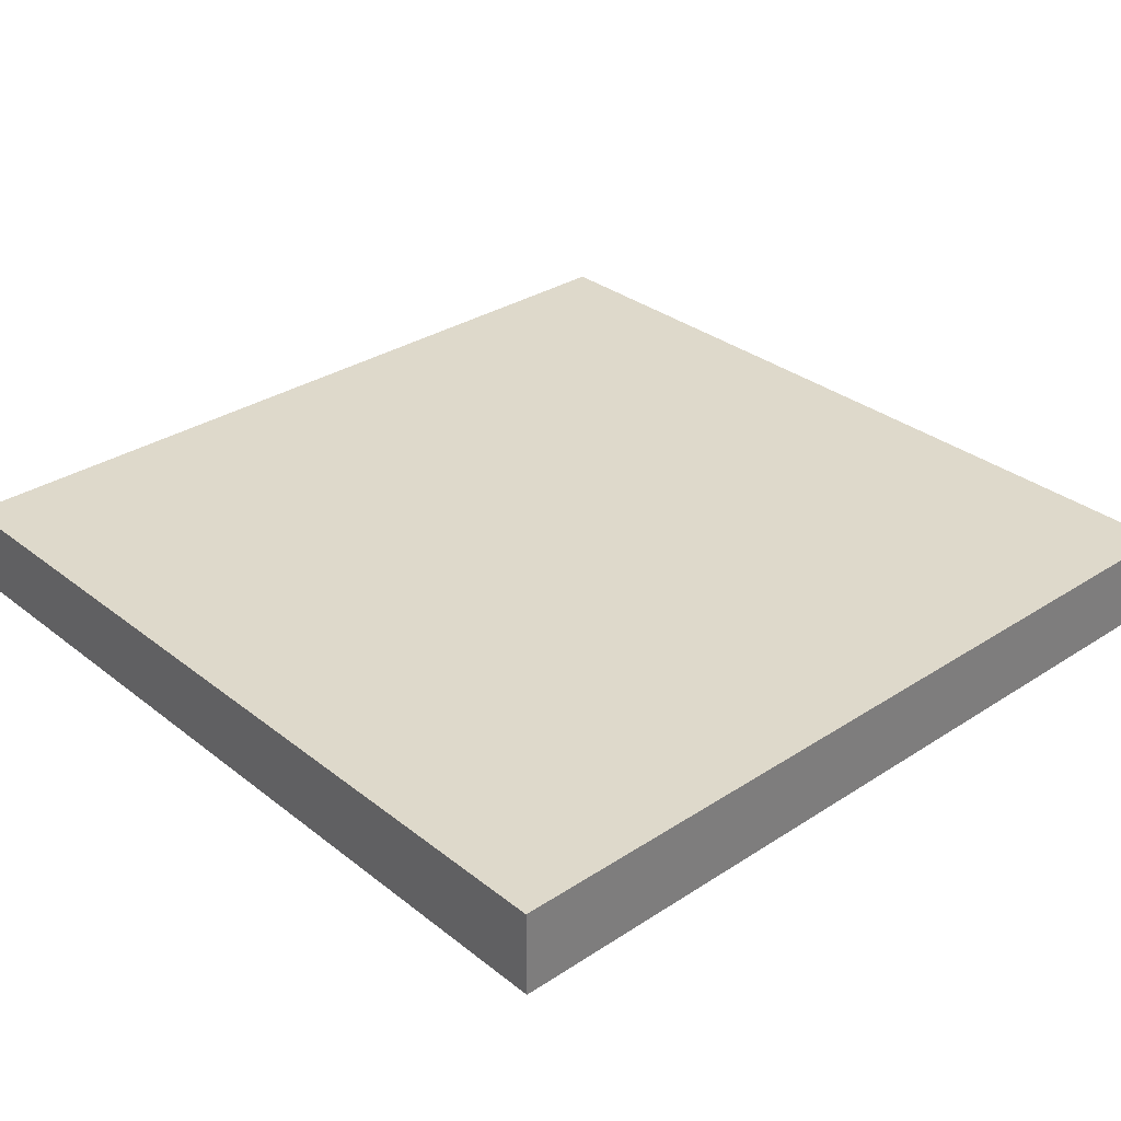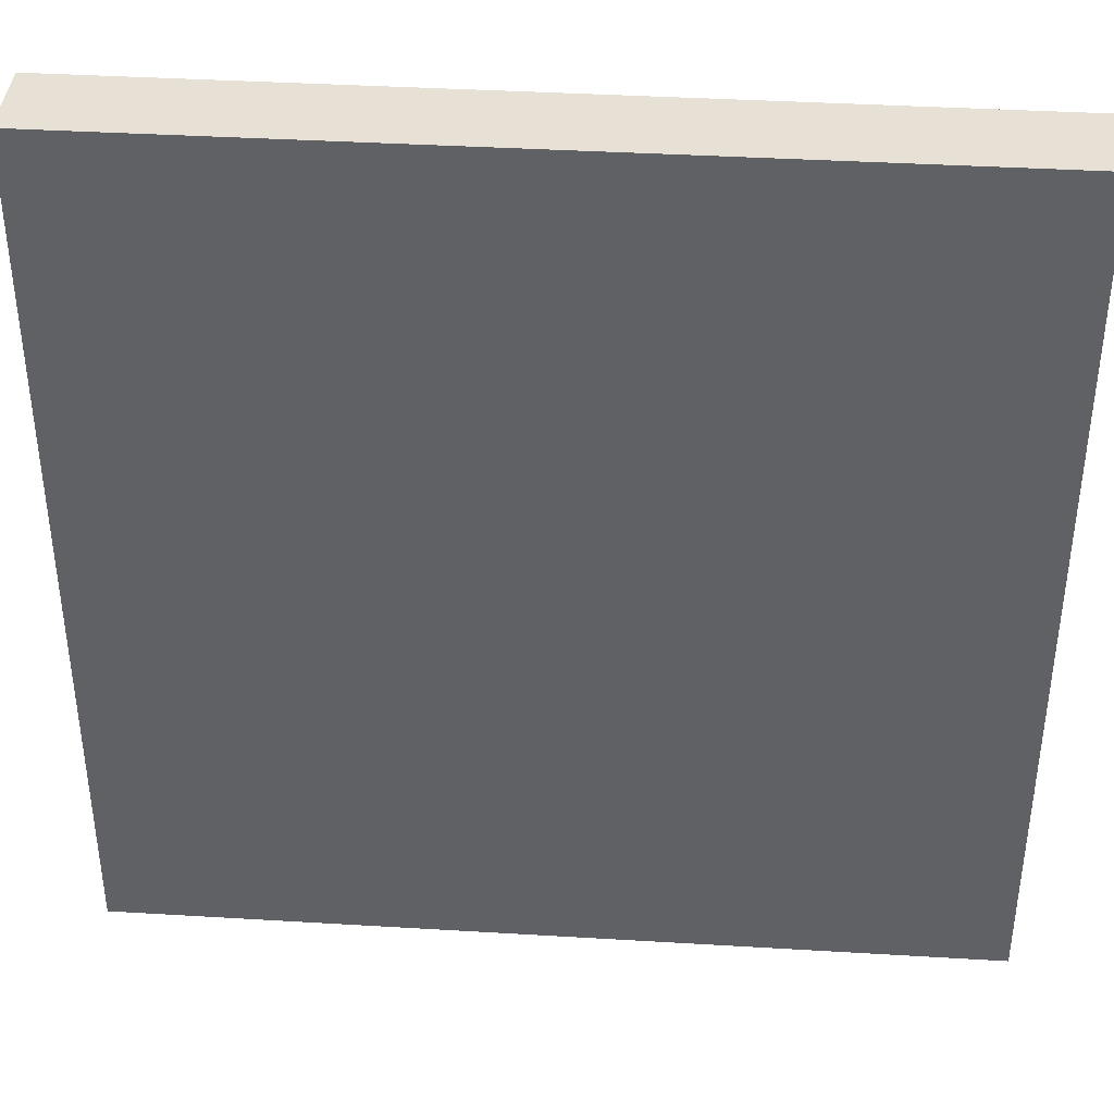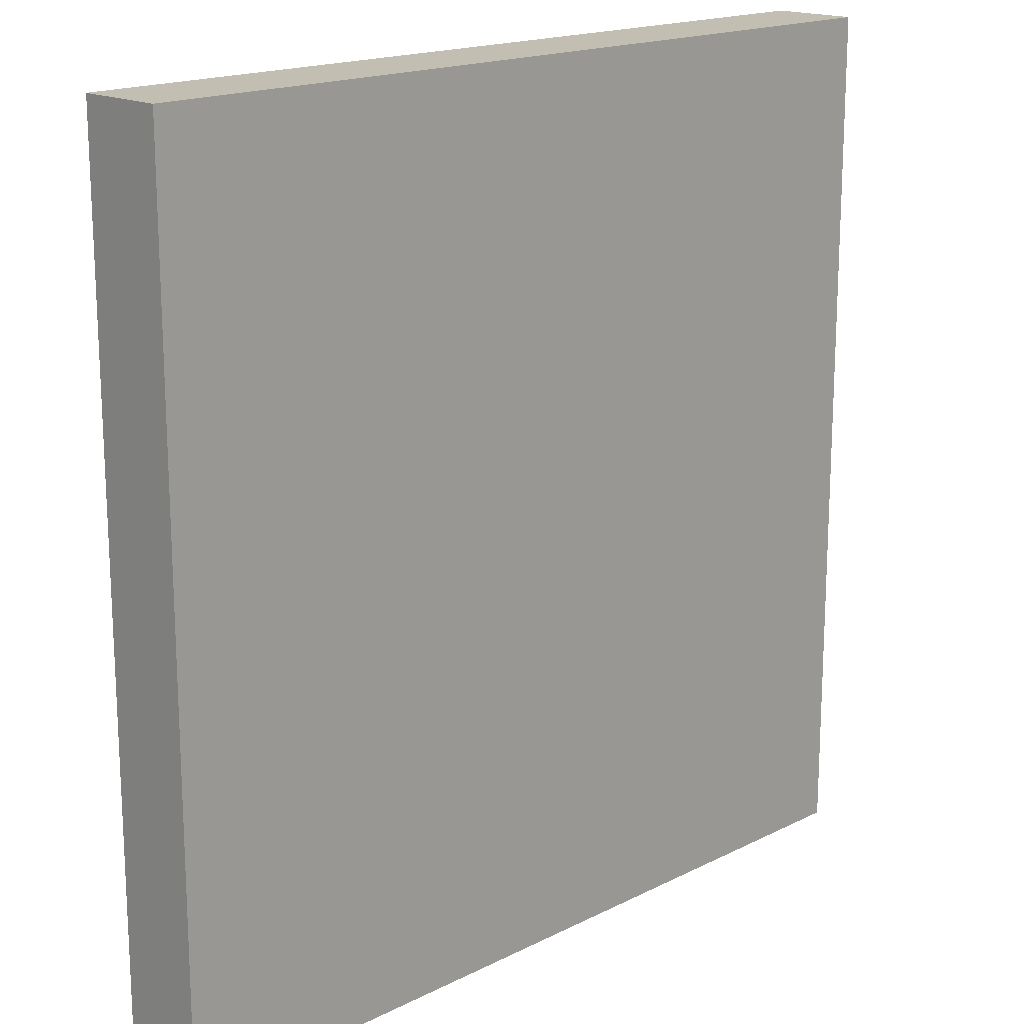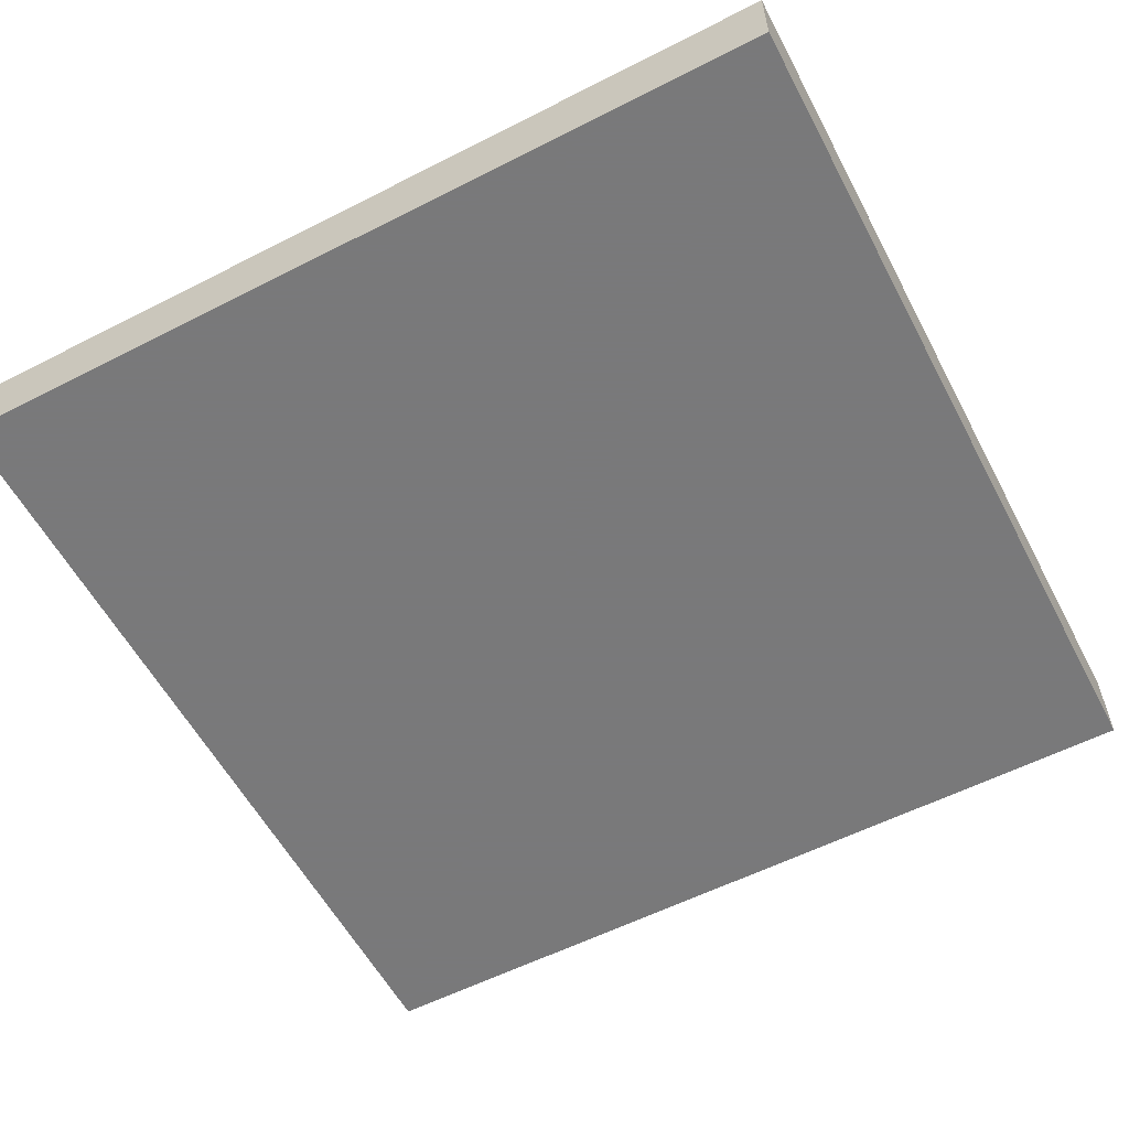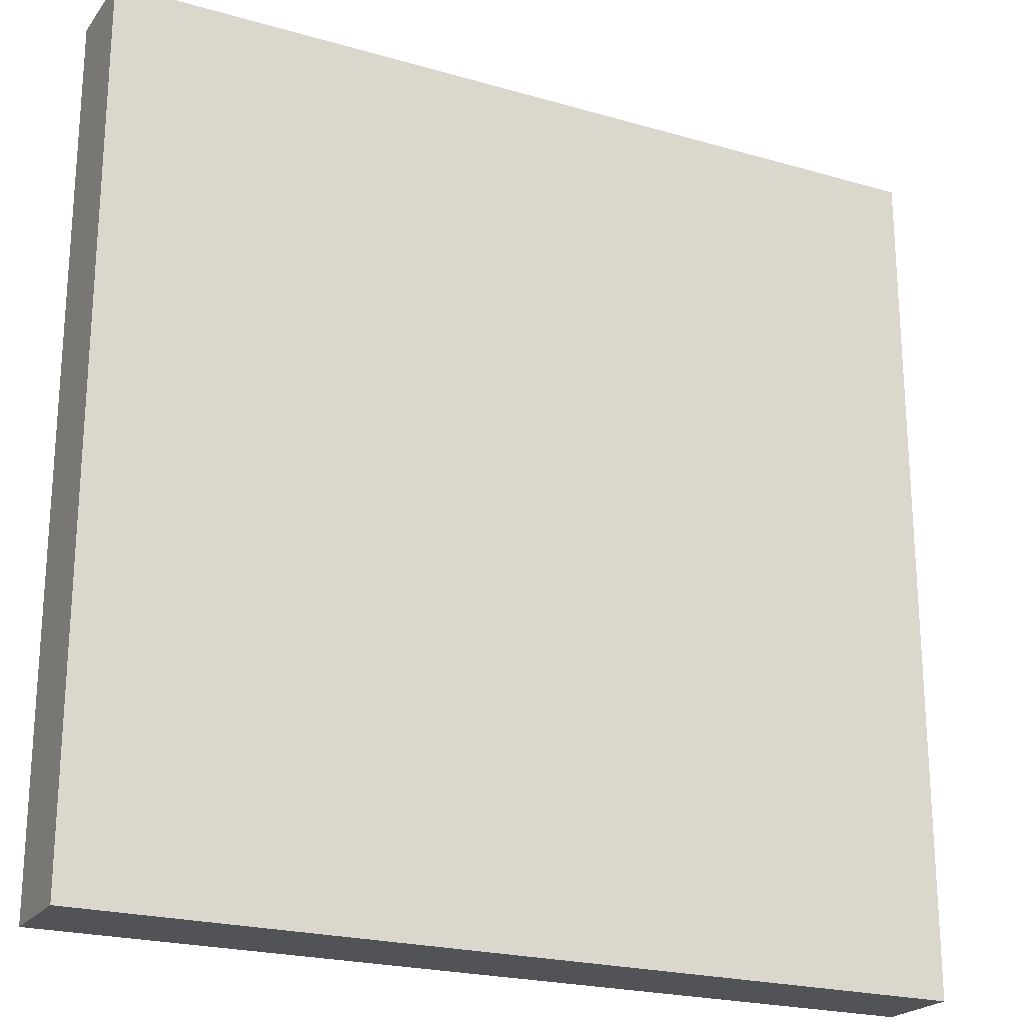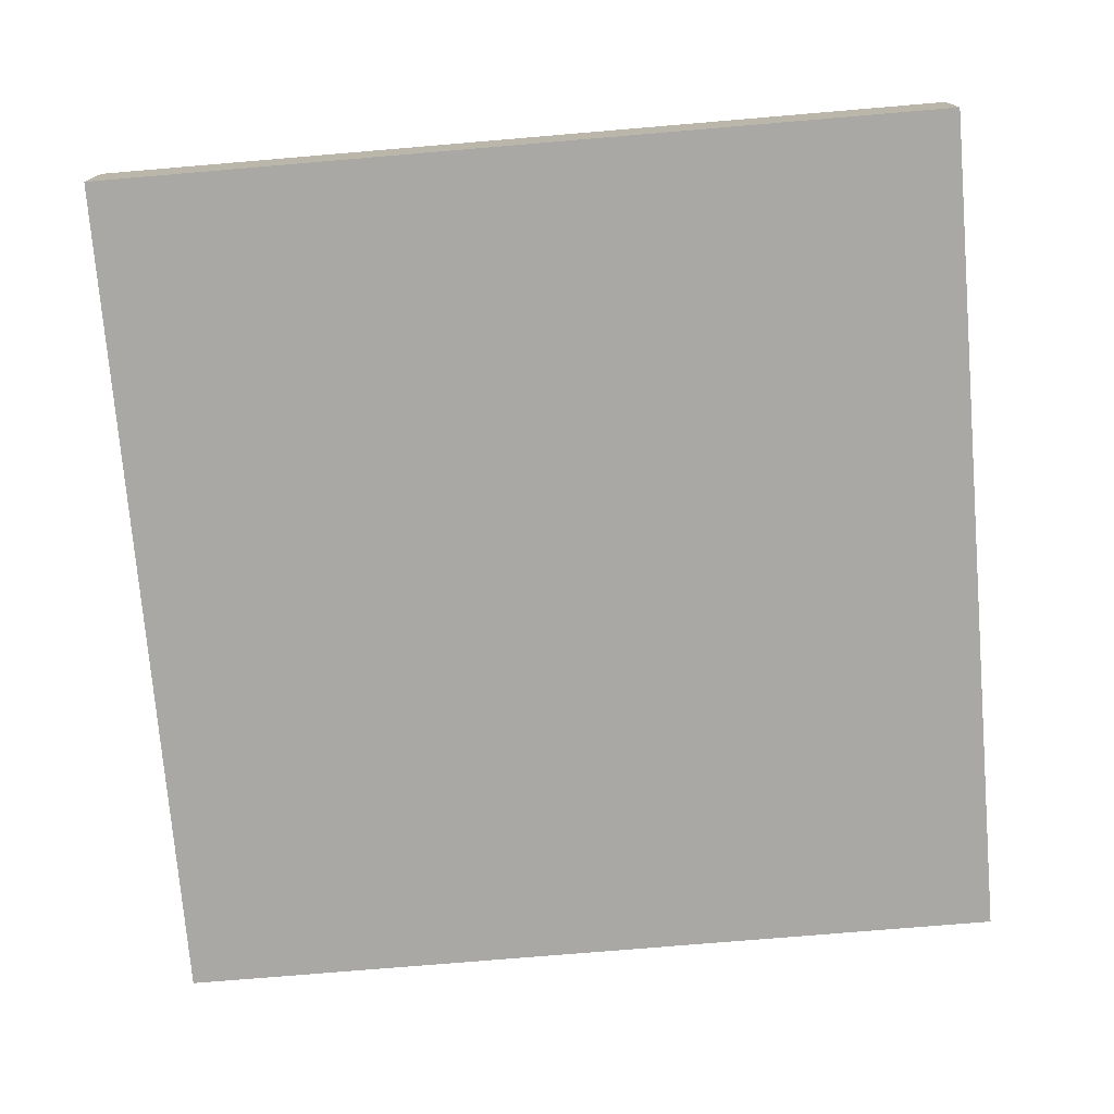
<metadata>
{"format":"obj","ext":"obj","renderer":"f3d","projection":"perspective","resolution":1024,"background":"white","views":[{"elev":31.8,"azim":47.6,"up":"+Y"},{"elev":39.1,"azim":4.3,"up":"+Z"},{"elev":17.3,"azim":-45.0,"up":"+Z"},{"elev":-57.8,"azim":117.8,"up":"+Y"},{"elev":-22.2,"azim":-26.7,"up":"+Z"},{"elev":-75.2,"azim":94.8,"up":"+Y"}]}
</metadata>
<code>
o Mesh1_Plate_Wood_Model.001
v -1.5 -0 1.5
v 1.5 -0 1.5
v 1.5 0.3 1.5
v 1.5 0 -1.5
v 1.5 0.3 -1.5
v -1.5 0 -1.5
v -1.5 0.3 -1.5
v -1.5 0.3 1.5
f 1 2 3
f 2 4 5
f 4 6 7
f 6 1 8
f 3 5 7
f 8 1 3
f 3 2 5
f 5 4 7
f 7 6 8
f 8 3 7
f 6 4 1
f 4 2 1

</code>
